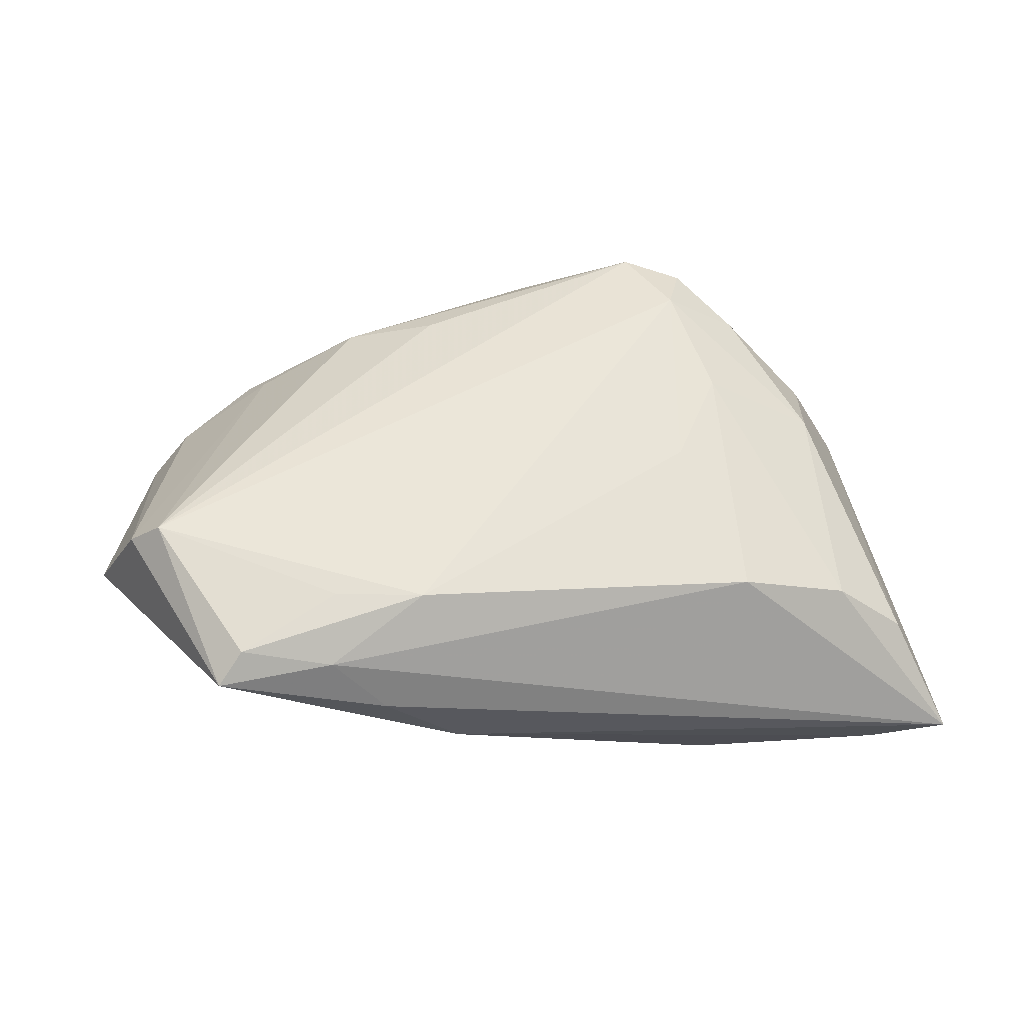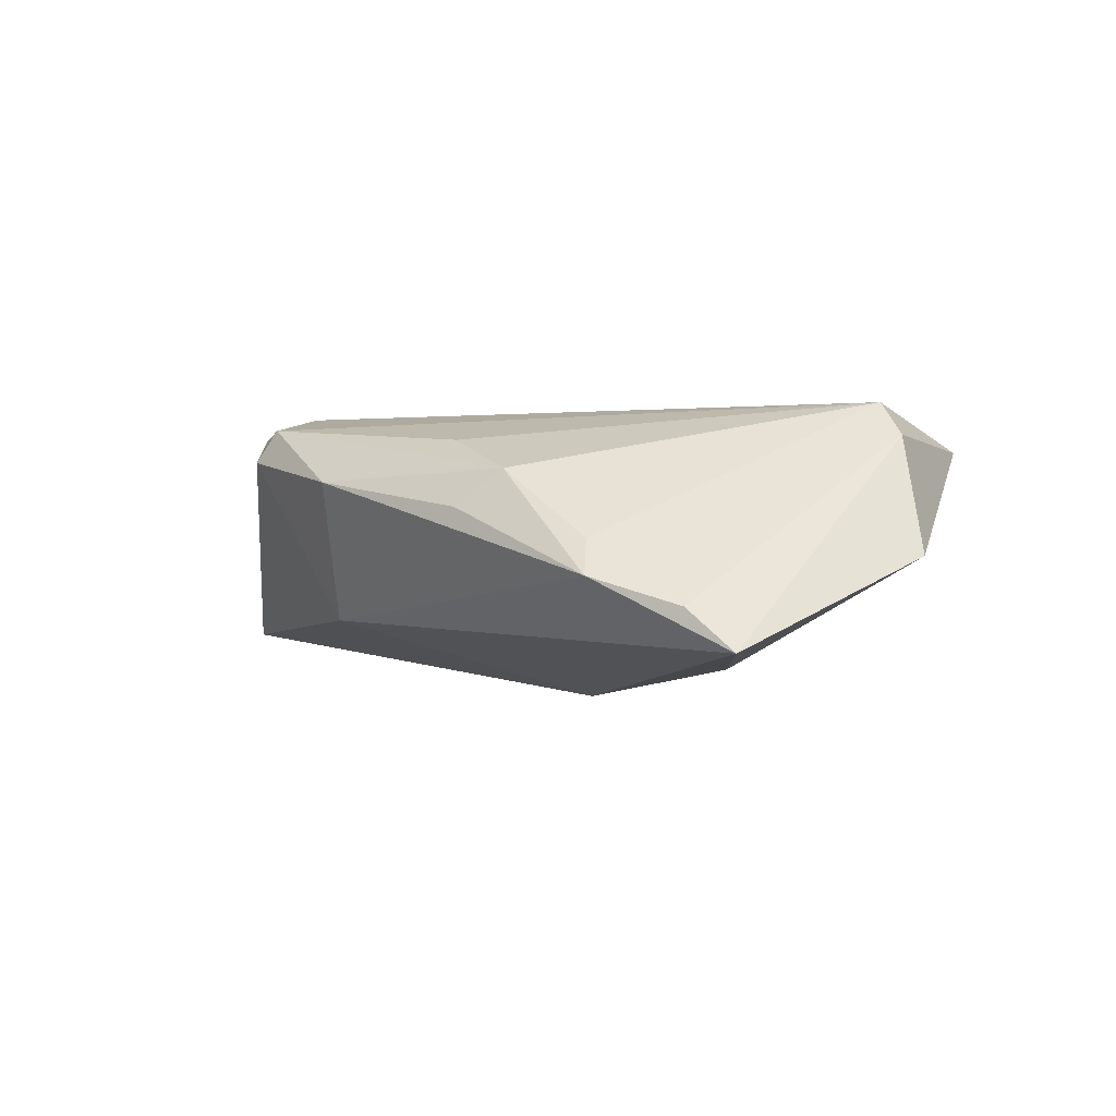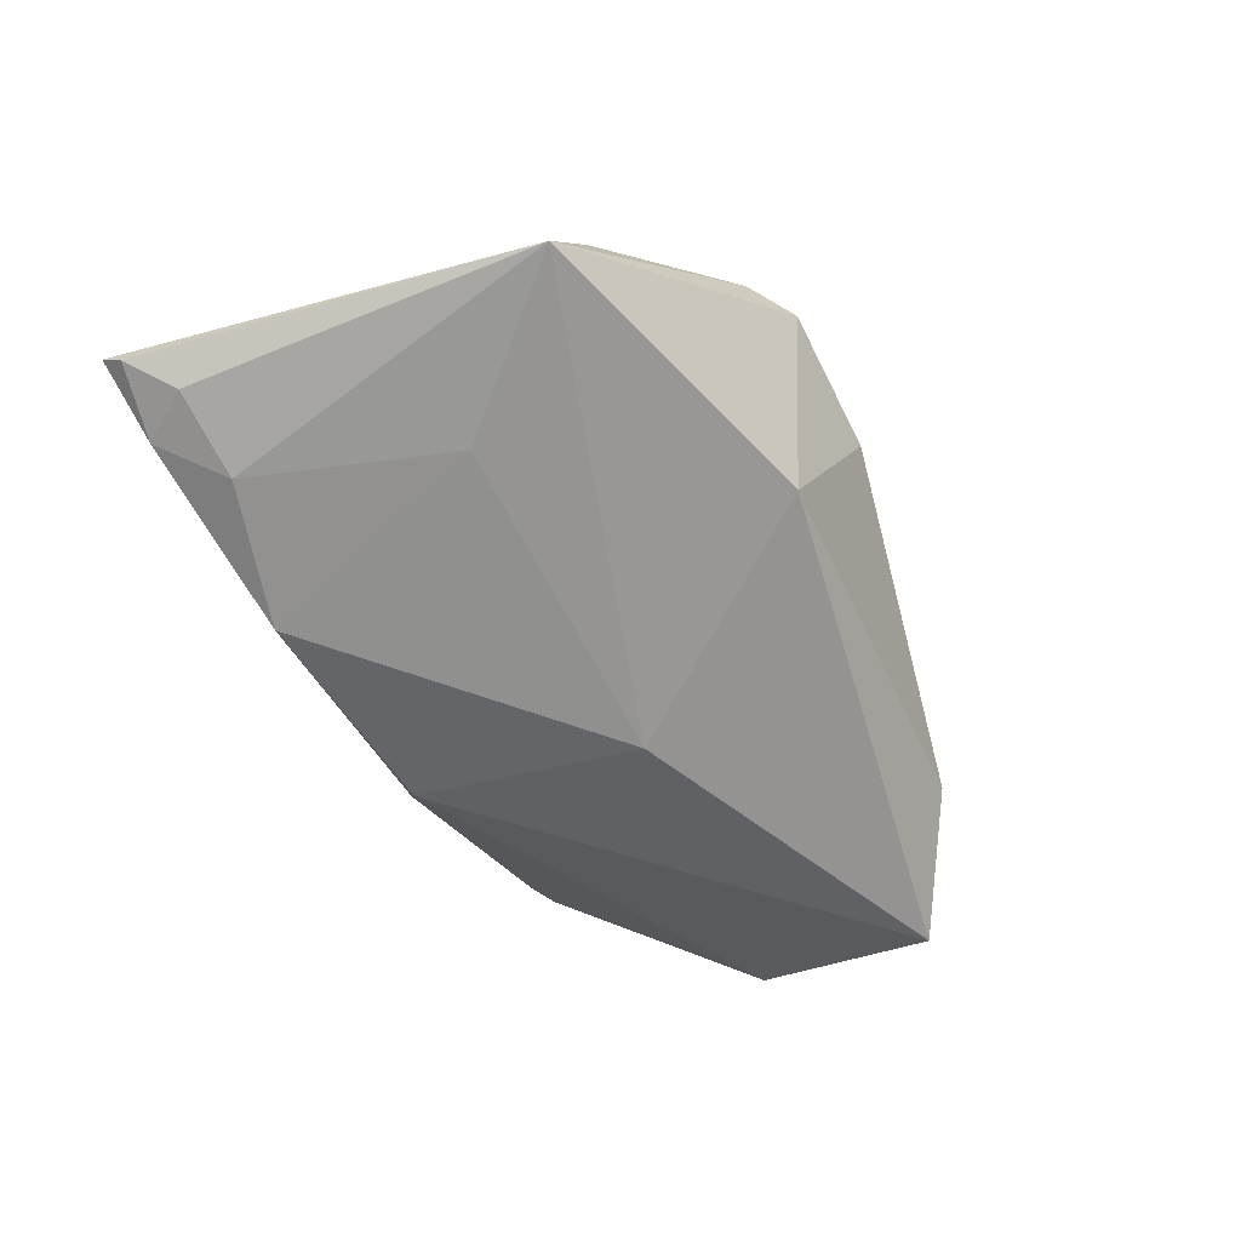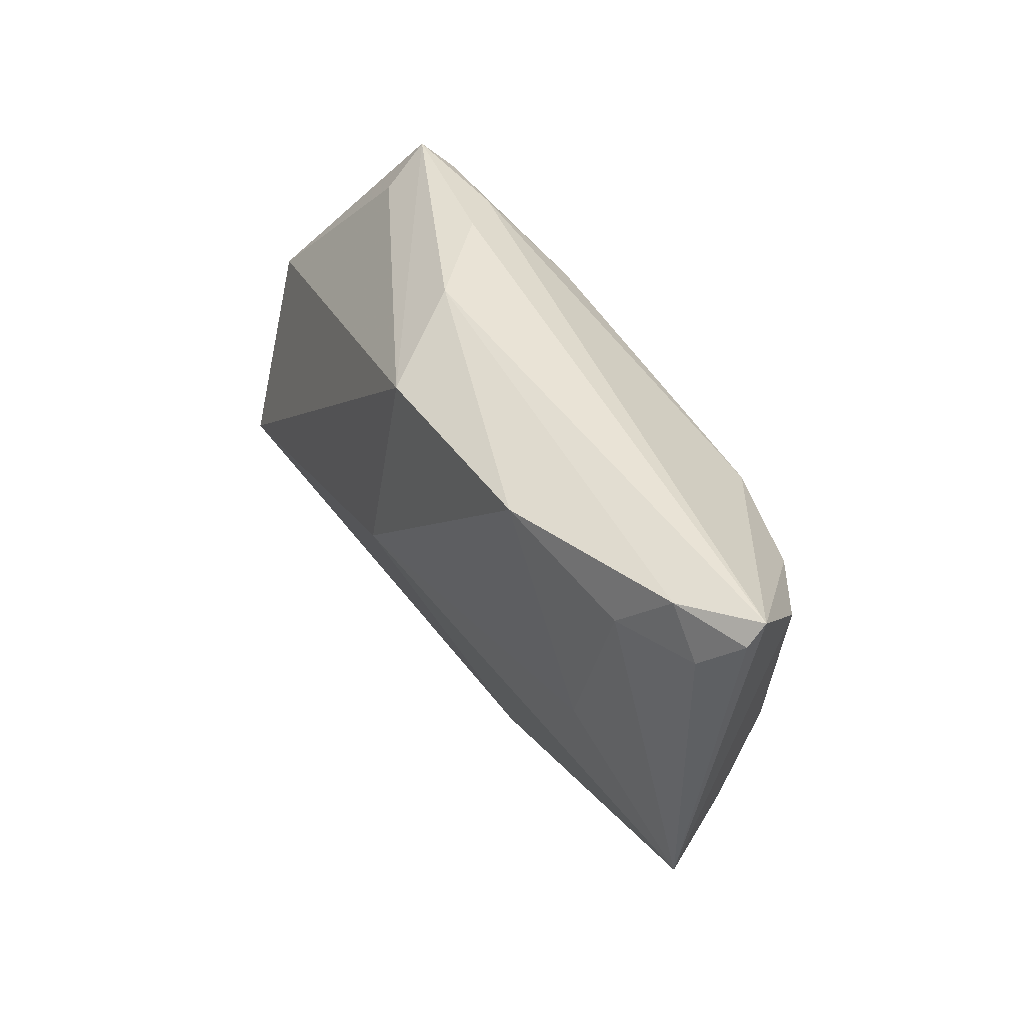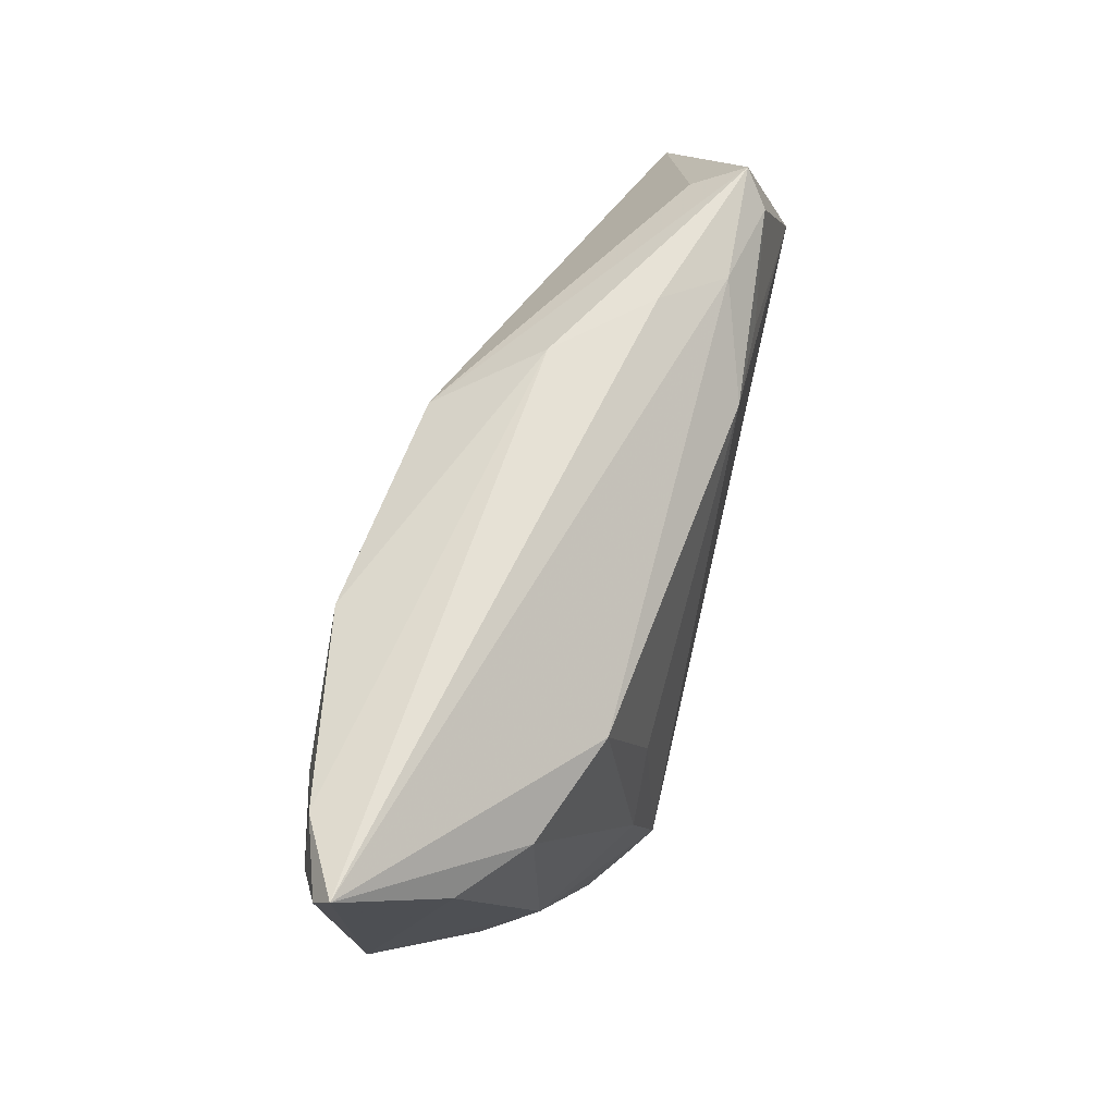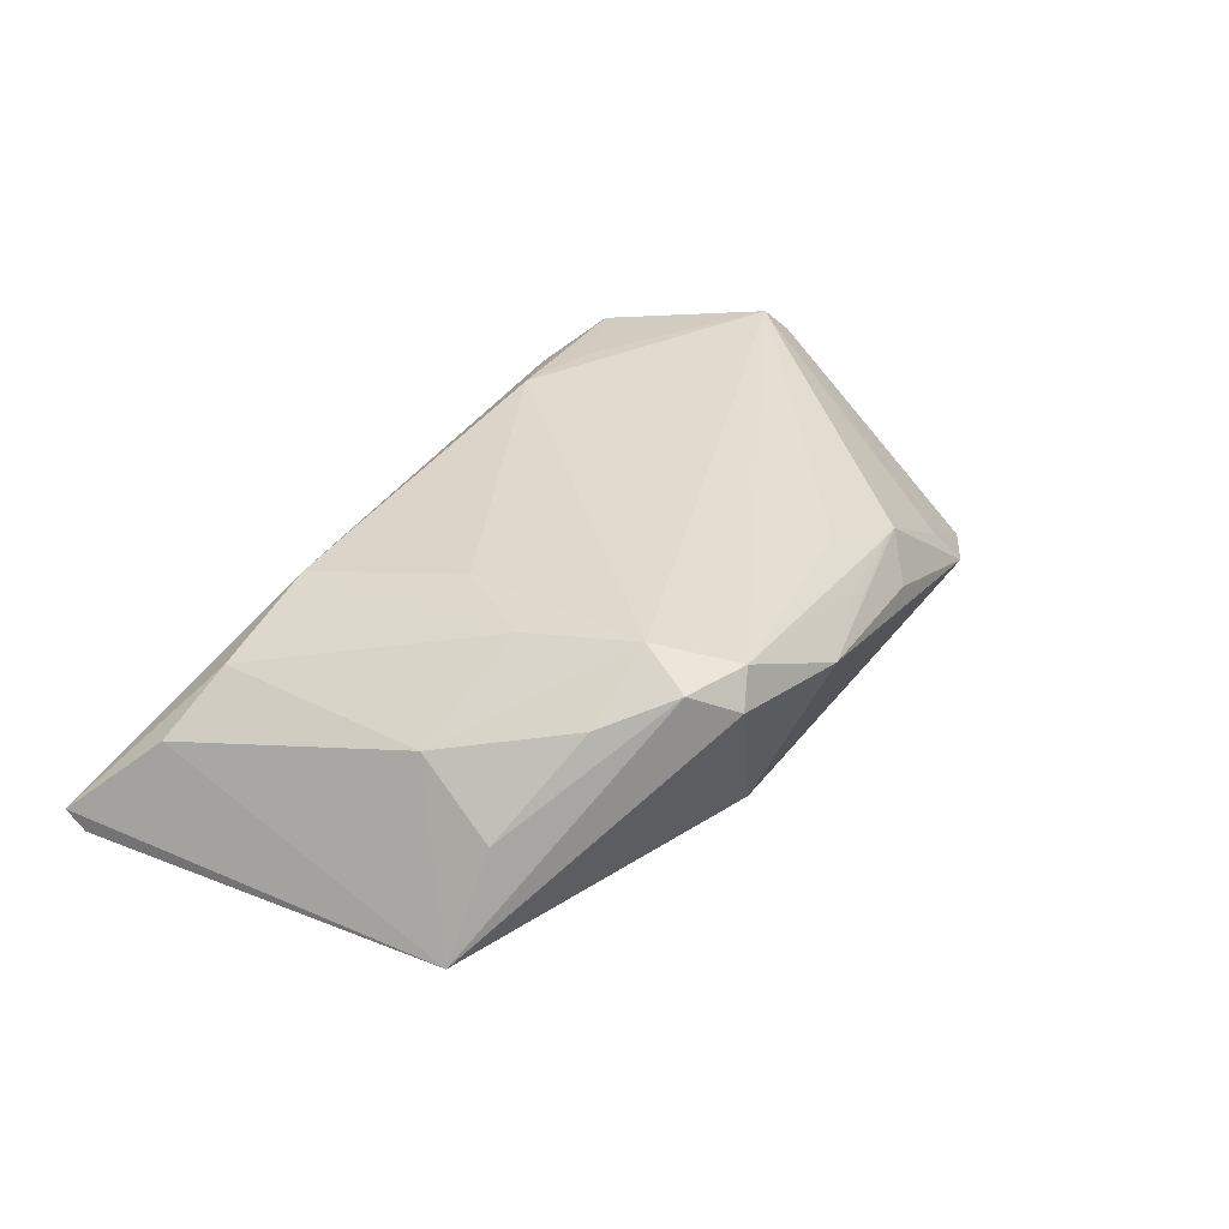
<metadata>
{"format":"obj","ext":"obj","renderer":"f3d","projection":"perspective","resolution":1024,"background":"white","views":[{"elev":57.2,"azim":176.0,"up":"+Z"},{"elev":0.5,"azim":52.3,"up":"+Z"},{"elev":-59.5,"azim":-64.3,"up":"+Z"},{"elev":43.5,"azim":-125.8,"up":"+Y"},{"elev":64.4,"azim":-76.2,"up":"+Y"},{"elev":33.7,"azim":-52.8,"up":"+Z"}]}
</metadata>
<code>
v 0.01963 -0.03235 0.005412
v 0.02066 0.03087 0.00635
v -0.02833 0.01869 0.01224
v -0.01994 -0.03644 0.01164
v -0.04768 0.02936 -0.01513
v -0.03195 -0.02537 0.01143
v 0.008684 -0.002744 -0.01892
v 0.03867 0.0265 0.01557
v 0.01492 0.02095 0.01777
v -0.05044 0.02017 0.000634
v 0.02625 0.01976 0.0174
v 0.04014 -0.02905 -0.002436
v -0.04886 -0.01914 -0.0125
v -0.05186 0.0233 -0.01501
v 0.03743 -0.02665 0.001722
v 0.01204 -0.02668 0.01374
v 0.04072 0.02557 0.006005
v -0.04112 -0.009973 0.007444
v 0.02114 -0.02875 0.01024
v 0.02377 -0.02821 0.009948
v -0.02472 -0.0322 0.01473
v 0.02722 0.02801 0.01338
v -0.01729 -0.0349 0.01579
v 0.008129 -0.03229 0.0105
v 0.04957 0.008093 0.01777
v 0.0114 0.03033 -0.004425
v -0.009158 -0.03036 -0.008906
v 0.004292 0.02505 -0.01674
v 0.05384 0.007178 0.01376
v -0.002525 -0.03694 0.008693
v -0.05655 0.0282 -0.01219
v -0.02724 -0.01194 0.01582
v -0.02274 -0.0257 0.01777
v -0.04196 0.01806 0.007185
v -0.02364 0.0272 -0.01955
v -0.02137 -0.0005078 0.01582
v 0.05527 -0.0202 -0.01072
v -0.05685 0.03087 -0.01003
v -0.03254 -0.001692 -0.01628
v 0.04191 0.02965 0.01256
v -0.04239 -0.02018 0.0003068
v 0.05007 -0.02311 -0.005723
v 0.06027 0.003964 -0.0002916
v -0.0412 0.02262 -0.01772
f 2 26 38
f 40 26 2
f 17 40 43
f 43 40 29
f 40 25 29
f 23 25 33
f 9 33 25
f 23 33 21
f 27 12 30
f 28 17 43
f 28 26 40
f 40 17 28
f 43 29 37
f 37 28 43
f 7 28 37
f 37 12 27
f 27 7 37
f 12 37 42
f 42 37 29
f 8 25 40
f 40 2 22
f 22 8 40
f 9 8 22
f 3 9 22
f 22 2 38
f 38 3 22
f 36 9 3
f 33 9 36
f 13 7 27
f 13 21 41
f 38 31 13
f 13 10 38
f 16 25 23
f 23 20 16
f 16 20 25
f 25 20 15
f 15 20 12
f 12 42 15
f 15 29 25
f 15 42 29
f 23 30 24
f 1 30 12
f 12 20 1
f 1 20 30
f 26 28 35
f 35 28 7
f 34 3 38
f 38 10 34
f 6 21 33
f 41 21 6
f 11 9 25
f 25 8 11
f 11 8 9
f 27 30 4
f 4 13 27
f 4 30 23
f 23 21 4
f 21 13 4
f 30 20 19
f 19 24 30
f 19 20 23
f 23 24 19
f 7 13 39
f 39 35 7
f 44 39 13
f 35 39 44
f 3 34 32
f 32 36 3
f 33 36 32
f 18 34 10
f 41 6 18
f 18 32 34
f 18 13 41
f 10 13 18
f 18 6 33
f 33 32 18
f 14 13 31
f 14 44 13
f 35 44 5
f 5 31 38
f 5 14 31
f 44 14 5
f 38 26 5
f 26 35 5

</code>
